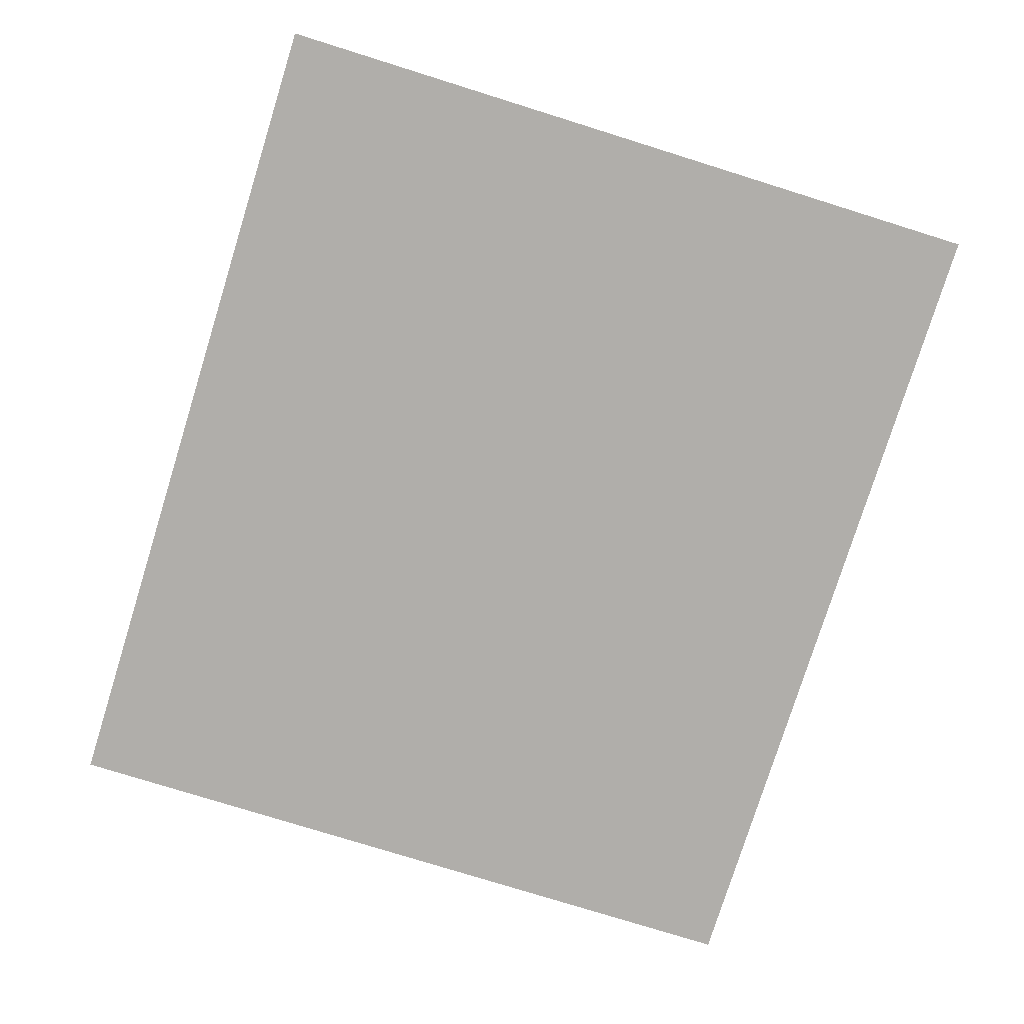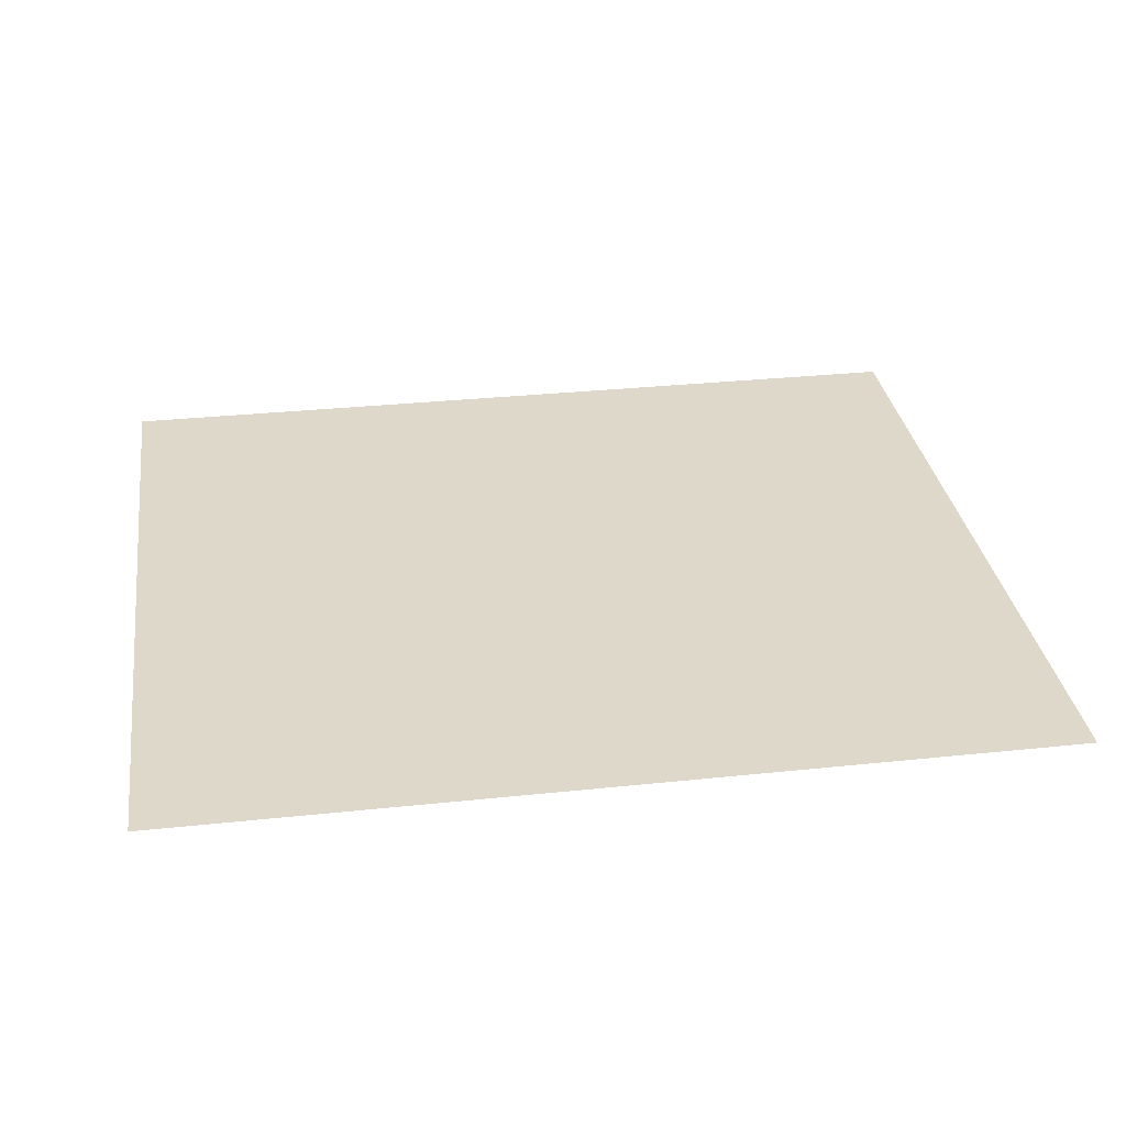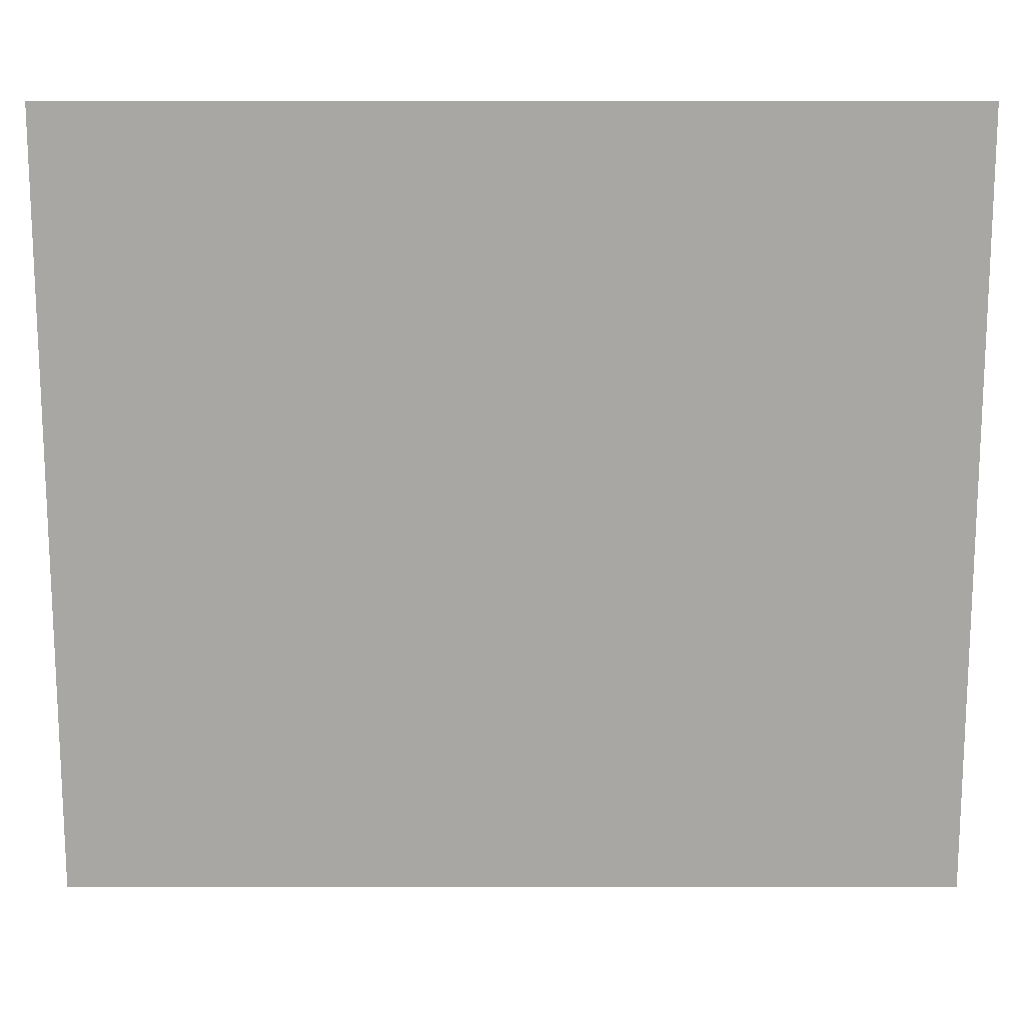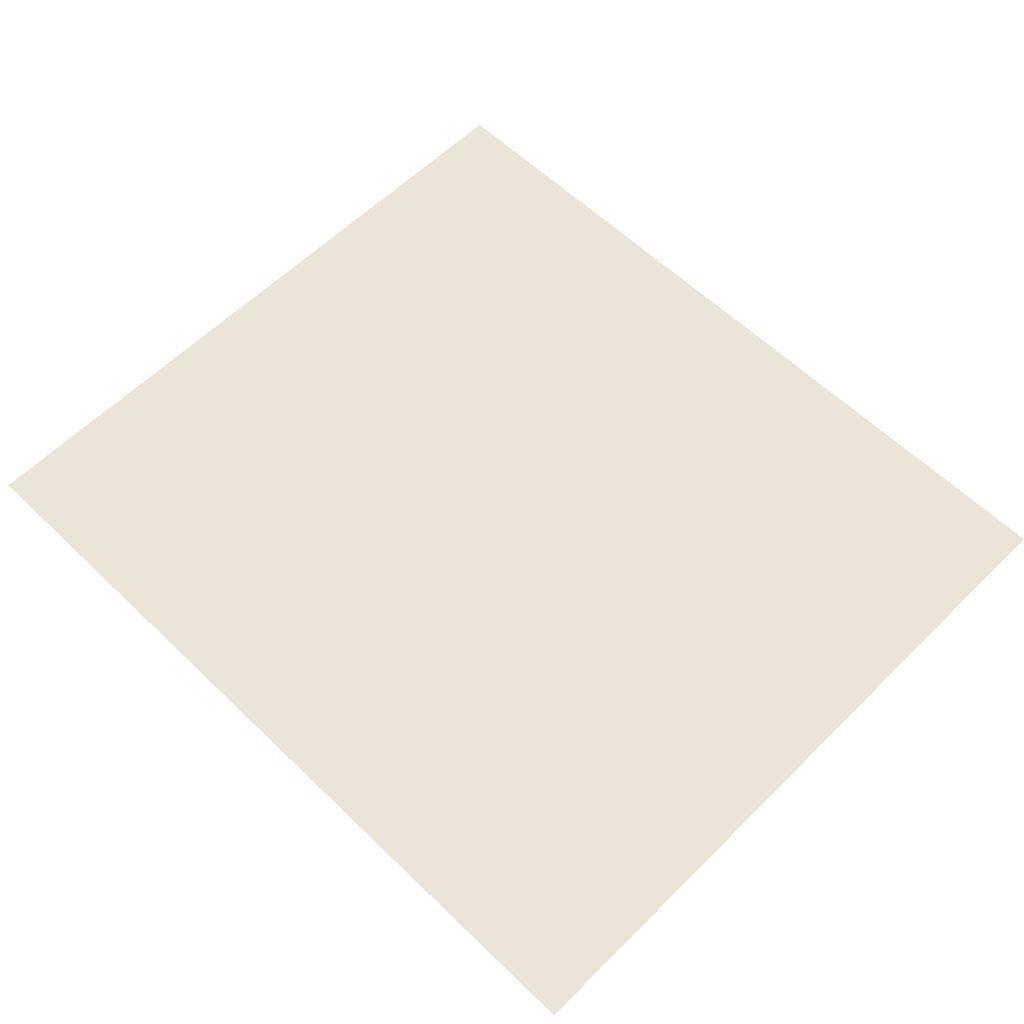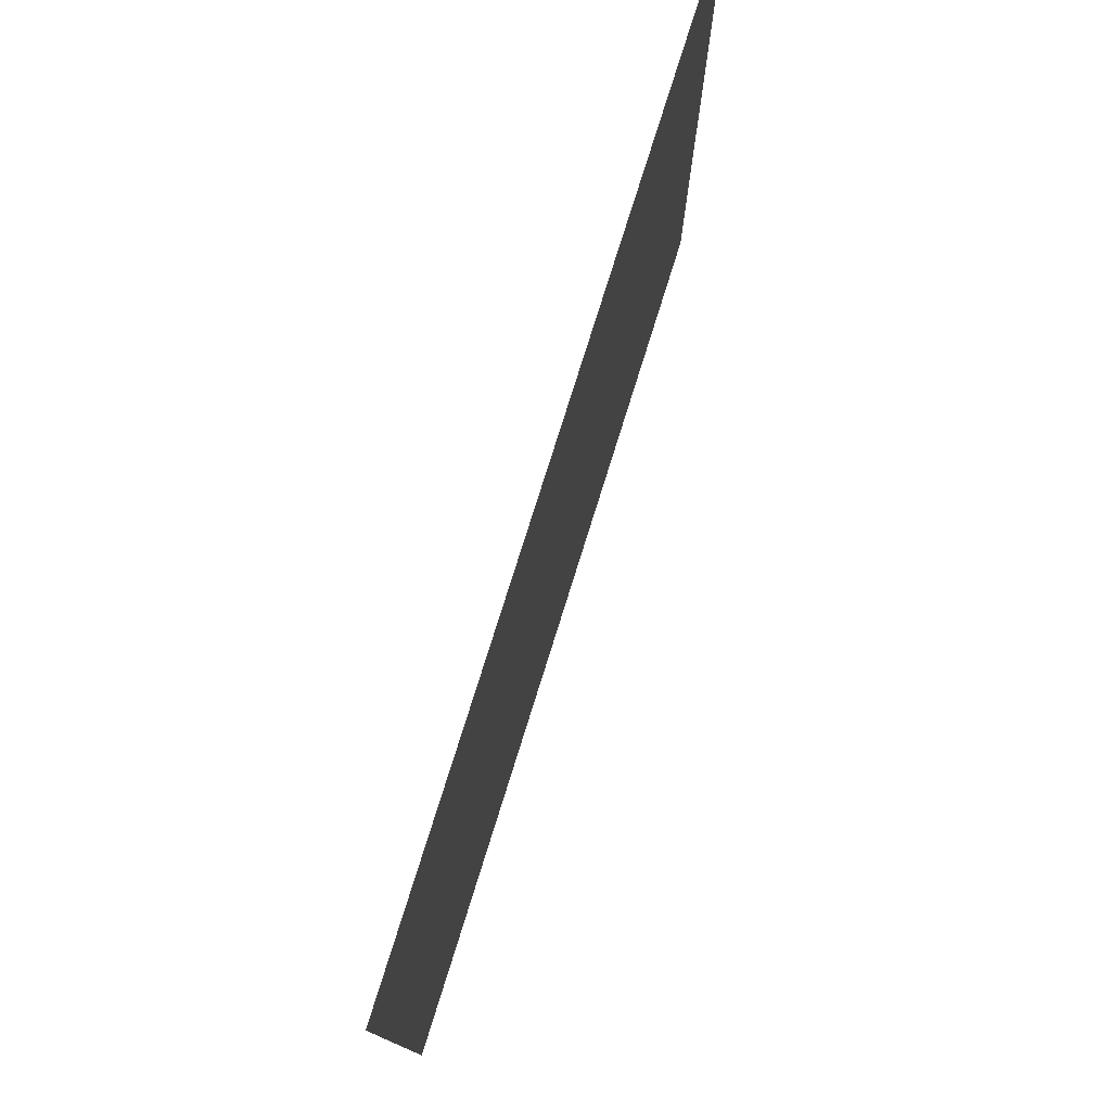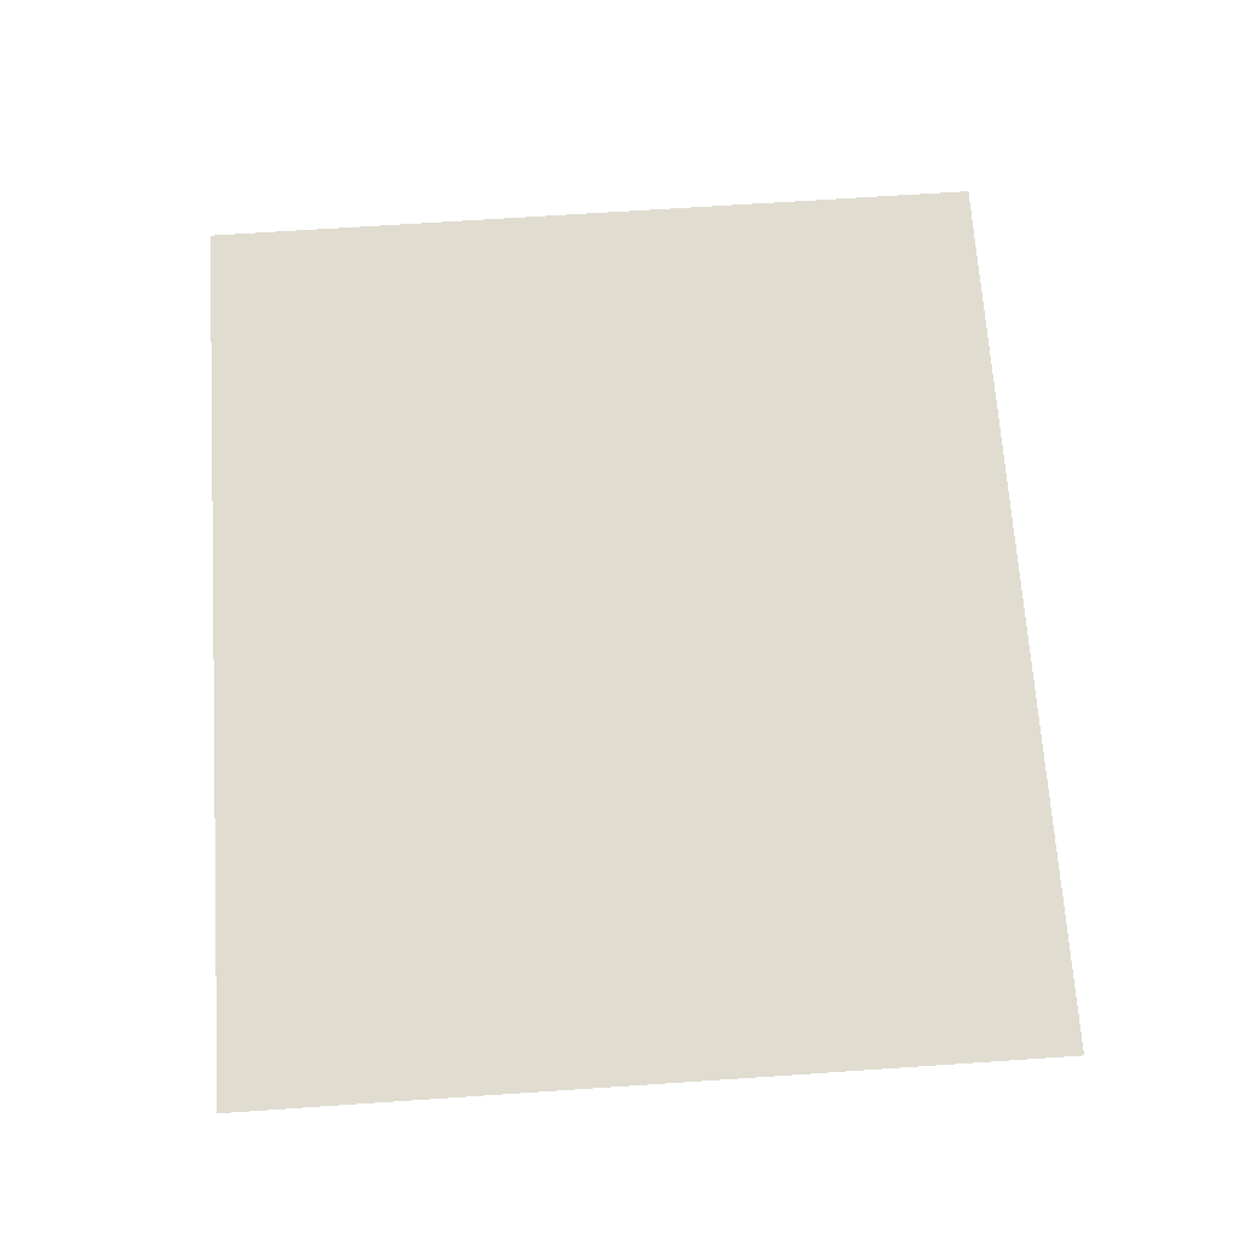
<metadata>
{"format":"obj","ext":"obj","renderer":"f3d","projection":"perspective","resolution":1024,"background":"white","views":[{"elev":-77.7,"azim":-107.3,"up":"+Z"},{"elev":31.6,"azim":171.5,"up":"+Z"},{"elev":15.4,"azim":0.0,"up":"+Y"},{"elev":59.6,"azim":-135.3,"up":"+Z"},{"elev":77.8,"azim":107.4,"up":"+Y"},{"elev":69.7,"azim":86.2,"up":"+Z"}]}
</metadata>
<code>
v 0 -40 0
v -40 -40 0
v -40 0 0
v 0 0 0
v -80 -40 0
v -80 0 0
v -120 -40 0
v -120 0 0
v -160 -40 0
v -160 0 0
v -200 -40 0
v -200 0 0
v -240 -40 0
v -240 0 0
v -280 -40 0
v -280 0 0
v -320 -40 0
v -320 0 0
v -360 -40 0
v -360 0 0
v -400 -40 0
v -400 0 0
v -440 -40 0
v -440 0 0
v -480 -40 0
v -480 0 0
v -520 -40 0
v -520 0 0
v -560 -40 0
v -560 0 0
v -600 -40 0
v -600 0 0
v -640 -40 0
v -640 0 0
v 0 -80 0
v -40 -80 0
v -80 -80 0
v -120 -80 0
v -160 -80 0
v -200 -80 0
v -240 -80 0
v -280 -80 0
v -320 -80 0
v -360 -80 0
v -400 -80 0
v -440 -80 0
v -480 -80 0
v -520 -80 0
v -560 -80 0
v -600 -80 0
v -640 -80 0
v 0 -120 0
v -40 -120 0
v -80 -120 0
v -120 -120 0
v -160 -120 0
v -200 -120 0
v -240 -120 0
v -280 -120 0
v -320 -120 0
v -360 -120 0
v -400 -120 0
v -440 -120 0
v -480 -120 0
v -520 -120 0
v -560 -120 0
v -600 -120 0
v -640 -120 0
v 0 -160 0
v -40 -160 0
v -80 -160 0
v -120 -160 0
v -160 -160 0
v -200 -160 0
v -240 -160 0
v -280 -160 0
v -320 -160 0
v -360 -160 0
v -400 -160 0
v -440 -160 0
v -480 -160 0
v -520 -160 0
v -560 -160 0
v -600 -160 0
v -640 -160 0
v 0 -200 0
v -40 -200 0
v -80 -200 0
v -120 -200 0
v -160 -200 0
v -200 -200 0
v -240 -200 0
v -280 -200 0
v -320 -200 0
v -360 -200 0
v -400 -200 0
v -440 -200 0
v -480 -200 0
v -520 -200 0
v -560 -200 0
v -600 -200 0
v -640 -200 0
v 0 -240 0
v -40 -240 0
v -80 -240 0
v -120 -240 0
v -160 -240 0
v -200 -240 0
v -240 -240 0
v -280 -240 0
v -320 -240 0
v -360 -240 0
v -400 -240 0
v -440 -240 0
v -480 -240 0
v -520 -240 0
v -560 -240 0
v -600 -240 0
v -640 -240 0
v 0 -280 0
v -40 -280 0
v -80 -280 0
v -120 -280 0
v -160 -280 0
v -200 -280 0
v -240 -280 0
v -280 -280 0
v -320 -280 0
v -360 -280 0
v -400 -280 0
v -440 -280 0
v -480 -280 0
v -520 -280 0
v -560 -280 0
v -600 -280 0
v -640 -280 0
v 0 -320 0
v -40 -320 0
v -80 -320 0
v -120 -320 0
v -160 -320 0
v -200 -320 0
v -240 -320 0
v -280 -320 0
v -320 -320 0
v -360 -320 0
v -400 -320 0
v -440 -320 0
v -480 -320 0
v -520 -320 0
v -560 -320 0
v -600 -320 0
v -640 -320 0
v 0 -360 0
v -40 -360 0
v -80 -360 0
v -120 -360 0
v -160 -360 0
v -200 -360 0
v -240 -360 0
v -280 -360 0
v -320 -360 0
v -360 -360 0
v -400 -360 0
v -440 -360 0
v -480 -360 0
v -520 -360 0
v -560 -360 0
v -600 -360 0
v -640 -360 0
v 0 -400 0
v -40 -400 0
v -80 -400 0
v -120 -400 0
v -160 -400 0
v -200 -400 0
v -240 -400 0
v -280 -400 0
v -320 -400 0
v -360 -400 0
v -400 -400 0
v -440 -400 0
v -480 -400 0
v -520 -400 0
v -560 -400 0
v -600 -400 0
v -640 -400 0
v 0 -440 0
v -40 -440 0
v -80 -440 0
v -120 -440 0
v -160 -440 0
v -200 -440 0
v -240 -440 0
v -280 -440 0
v -320 -440 0
v -360 -440 0
v -400 -440 0
v -440 -440 0
v -480 -440 0
v -520 -440 0
v -560 -440 0
v -600 -440 0
v -640 -440 0
v 0 -480 0
v -40 -480 0
v -80 -480 0
v -120 -480 0
v -160 -480 0
v -200 -480 0
v -240 -480 0
v -280 -480 0
v -320 -480 0
v -360 -480 0
v -400 -480 0
v -440 -480 0
v -480 -480 0
v -520 -480 0
v -560 -480 0
v -600 -480 0
v -640 -480 0
v 0 -520 0
v -40 -520 0
v -80 -520 0
v -120 -520 0
v -160 -520 0
v -200 -520 0
v -240 -520 0
v -280 -520 0
v -320 -520 0
v -360 -520 0
v -400 -520 0
v -440 -520 0
v -480 -520 0
v -520 -520 0
v -560 -520 0
v -600 -520 0
v -640 -520 0
v 0 -560 0
v -40 -560 0
v -80 -560 0
v -120 -560 0
v -160 -560 0
v -200 -560 0
v -240 -560 0
v -280 -560 0
v -320 -560 0
v -360 -560 0
v -400 -560 0
v -440 -560 0
v -480 -560 0
v -520 -560 0
v -560 -560 0
v -600 -560 0
v -640 -560 0
g Tile_Layer_1_00+tiled
f 1 2 3 4
f 2 5 6 3
f 5 7 8 6
f 7 9 10 8
f 9 11 12 10
f 11 13 14 12
f 13 15 16 14
f 15 17 18 16
f 17 19 20 18
f 19 21 22 20
f 21 23 24 22
f 23 25 26 24
f 25 27 28 26
f 27 29 30 28
f 29 31 32 30
f 31 33 34 32
f 35 36 2 1
f 36 37 5 2
f 37 38 7 5
f 38 39 9 7
f 39 40 11 9
f 40 41 13 11
f 41 42 15 13
f 42 43 17 15
f 43 44 19 17
f 44 45 21 19
f 45 46 23 21
f 46 47 25 23
f 47 48 27 25
f 48 49 29 27
f 49 50 31 29
f 50 51 33 31
f 52 53 36 35
f 53 54 37 36
f 54 55 38 37
f 55 56 39 38
f 56 57 40 39
f 57 58 41 40
f 58 59 42 41
f 59 60 43 42
f 60 61 44 43
f 61 62 45 44
f 62 63 46 45
f 63 64 47 46
f 64 65 48 47
f 65 66 49 48
f 66 67 50 49
f 67 68 51 50
f 69 70 53 52
f 70 71 54 53
f 71 72 55 54
f 72 73 56 55
f 73 74 57 56
f 74 75 58 57
f 75 76 59 58
f 76 77 60 59
f 77 78 61 60
f 78 79 62 61
f 79 80 63 62
f 80 81 64 63
f 81 82 65 64
f 82 83 66 65
f 83 84 67 66
f 84 85 68 67
f 86 87 70 69
f 87 88 71 70
f 88 89 72 71
f 89 90 73 72
f 90 91 74 73
f 91 92 75 74
f 92 93 76 75
f 93 94 77 76
f 94 95 78 77
f 95 96 79 78
f 96 97 80 79
f 97 98 81 80
f 98 99 82 81
f 99 100 83 82
f 100 101 84 83
f 101 102 85 84
f 103 104 87 86
f 104 105 88 87
f 105 106 89 88
f 106 107 90 89
f 107 108 91 90
f 108 109 92 91
f 109 110 93 92
f 110 111 94 93
f 111 112 95 94
f 112 113 96 95
f 113 114 97 96
f 114 115 98 97
f 115 116 99 98
f 116 117 100 99
f 117 118 101 100
f 118 119 102 101
f 120 121 104 103
f 121 122 105 104
f 122 123 106 105
f 123 124 107 106
f 124 125 108 107
f 125 126 109 108
f 126 127 110 109
f 127 128 111 110
f 128 129 112 111
f 129 130 113 112
f 130 131 114 113
f 131 132 115 114
f 132 133 116 115
f 133 134 117 116
f 134 135 118 117
f 135 136 119 118
f 137 138 121 120
f 138 139 122 121
f 139 140 123 122
f 140 141 124 123
f 141 142 125 124
f 142 143 126 125
f 143 144 127 126
f 144 145 128 127
f 145 146 129 128
f 146 147 130 129
f 147 148 131 130
f 148 149 132 131
f 149 150 133 132
f 150 151 134 133
f 151 152 135 134
f 152 153 136 135
f 154 155 138 137
f 155 156 139 138
f 156 157 140 139
f 157 158 141 140
f 158 159 142 141
f 159 160 143 142
f 160 161 144 143
f 161 162 145 144
f 162 163 146 145
f 163 164 147 146
f 164 165 148 147
f 165 166 149 148
f 166 167 150 149
f 167 168 151 150
f 168 169 152 151
f 169 170 153 152
f 171 172 155 154
f 172 173 156 155
f 173 174 157 156
f 174 175 158 157
f 175 176 159 158
f 176 177 160 159
f 177 178 161 160
f 178 179 162 161
f 179 180 163 162
f 180 181 164 163
f 181 182 165 164
f 182 183 166 165
f 183 184 167 166
f 184 185 168 167
f 185 186 169 168
f 186 187 170 169
f 188 189 172 171
f 189 190 173 172
f 190 191 174 173
f 191 192 175 174
f 192 193 176 175
f 193 194 177 176
f 194 195 178 177
f 195 196 179 178
f 196 197 180 179
f 197 198 181 180
f 198 199 182 181
f 199 200 183 182
f 200 201 184 183
f 201 202 185 184
f 202 203 186 185
f 203 204 187 186
f 205 206 189 188
f 206 207 190 189
f 207 208 191 190
f 208 209 192 191
f 209 210 193 192
f 210 211 194 193
f 211 212 195 194
f 212 213 196 195
f 213 214 197 196
f 214 215 198 197
f 215 216 199 198
f 216 217 200 199
f 217 218 201 200
f 218 219 202 201
f 219 220 203 202
f 220 221 204 203
f 222 223 206 205
f 223 224 207 206
f 224 225 208 207
f 225 226 209 208
f 226 227 210 209
f 227 228 211 210
f 228 229 212 211
f 229 230 213 212
f 230 231 214 213
f 231 232 215 214
f 232 233 216 215
f 233 234 217 216
f 234 235 218 217
f 235 236 219 218
f 236 237 220 219
f 237 238 221 220
f 239 240 223 222
f 240 241 224 223
f 241 242 225 224
f 242 243 226 225
f 243 244 227 226
f 244 245 228 227
f 245 246 229 228
f 246 247 230 229
f 247 248 231 230
f 248 249 232 231
f 249 250 233 232
f 250 251 234 233
f 251 252 235 234
f 252 253 236 235
f 253 254 237 236
f 254 255 238 237

</code>
